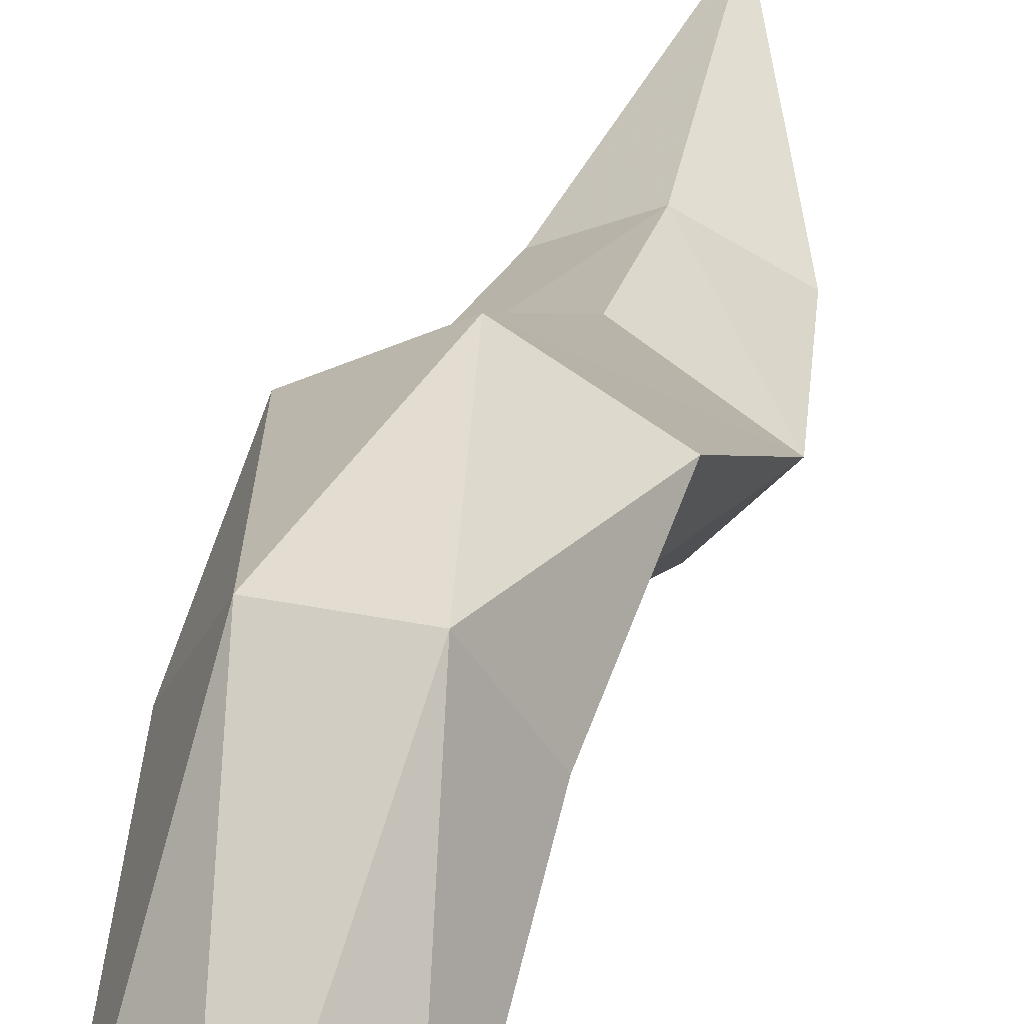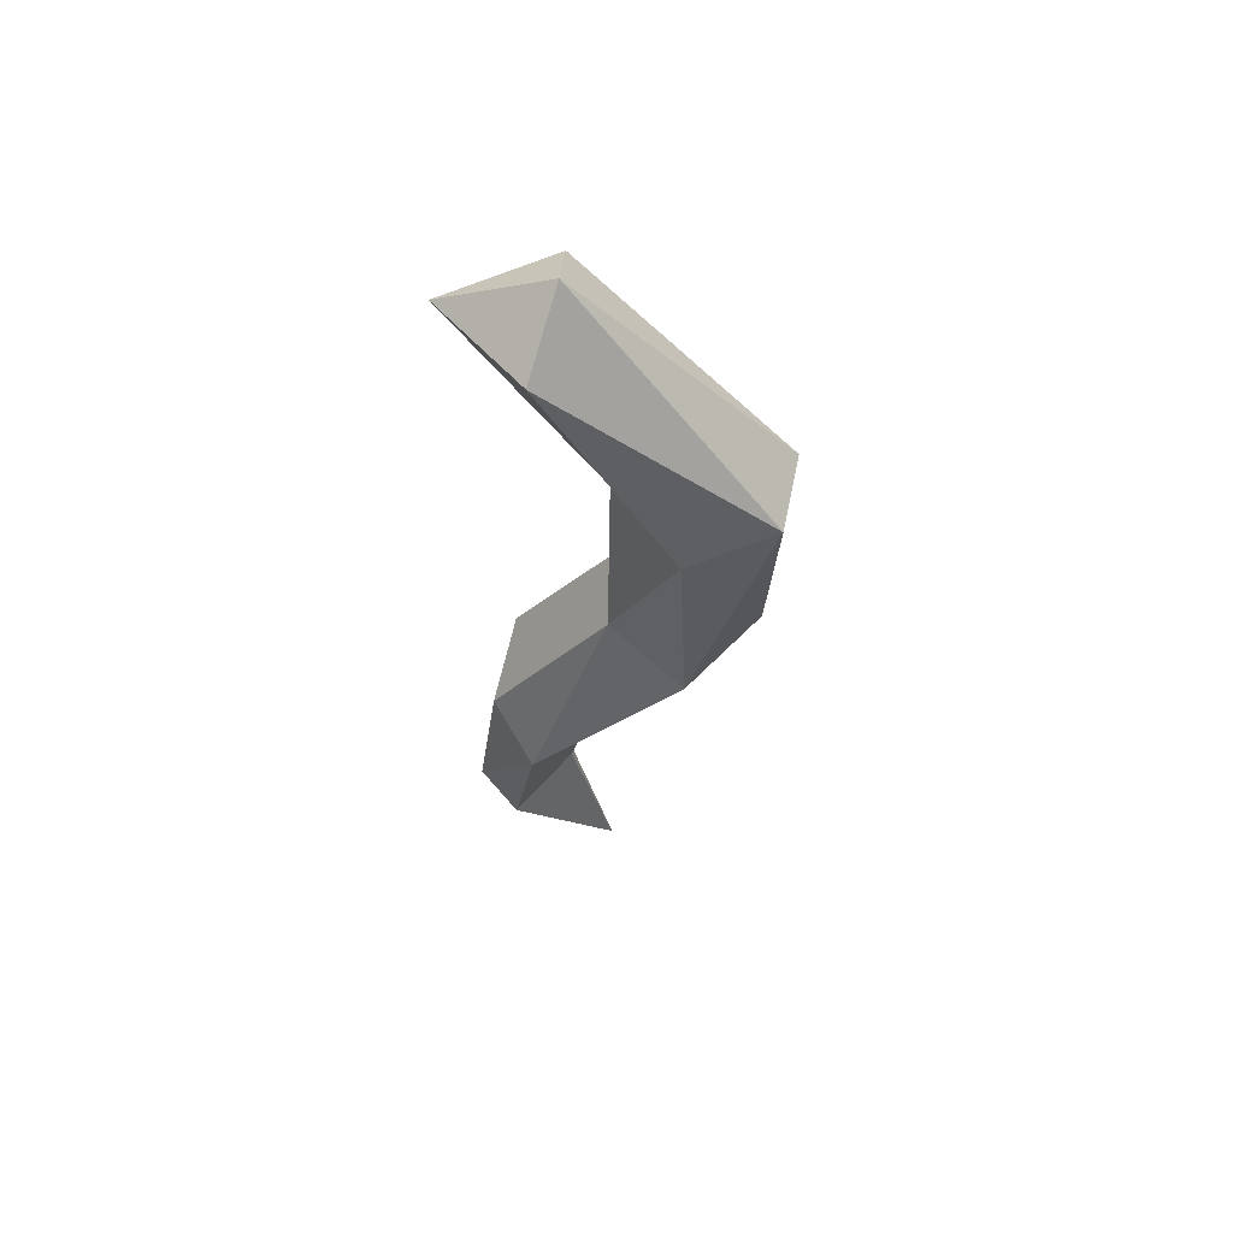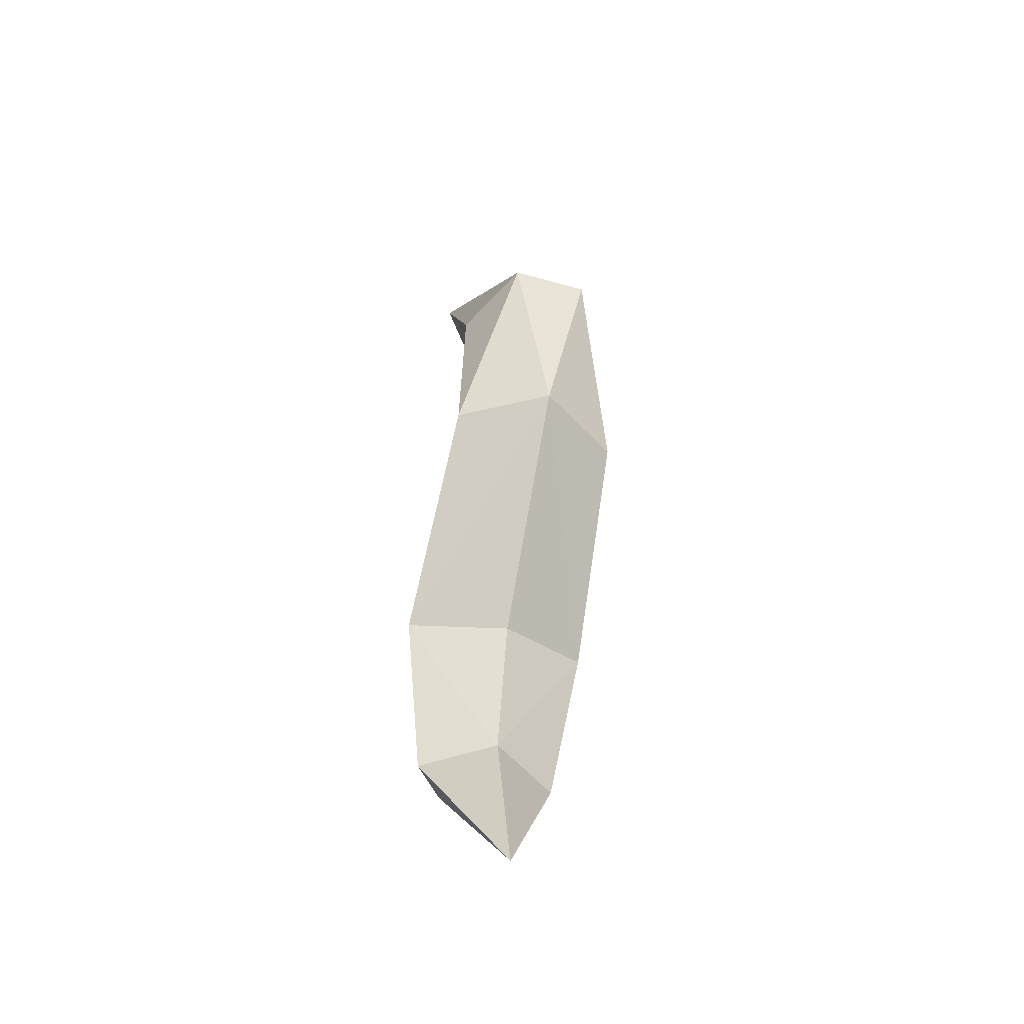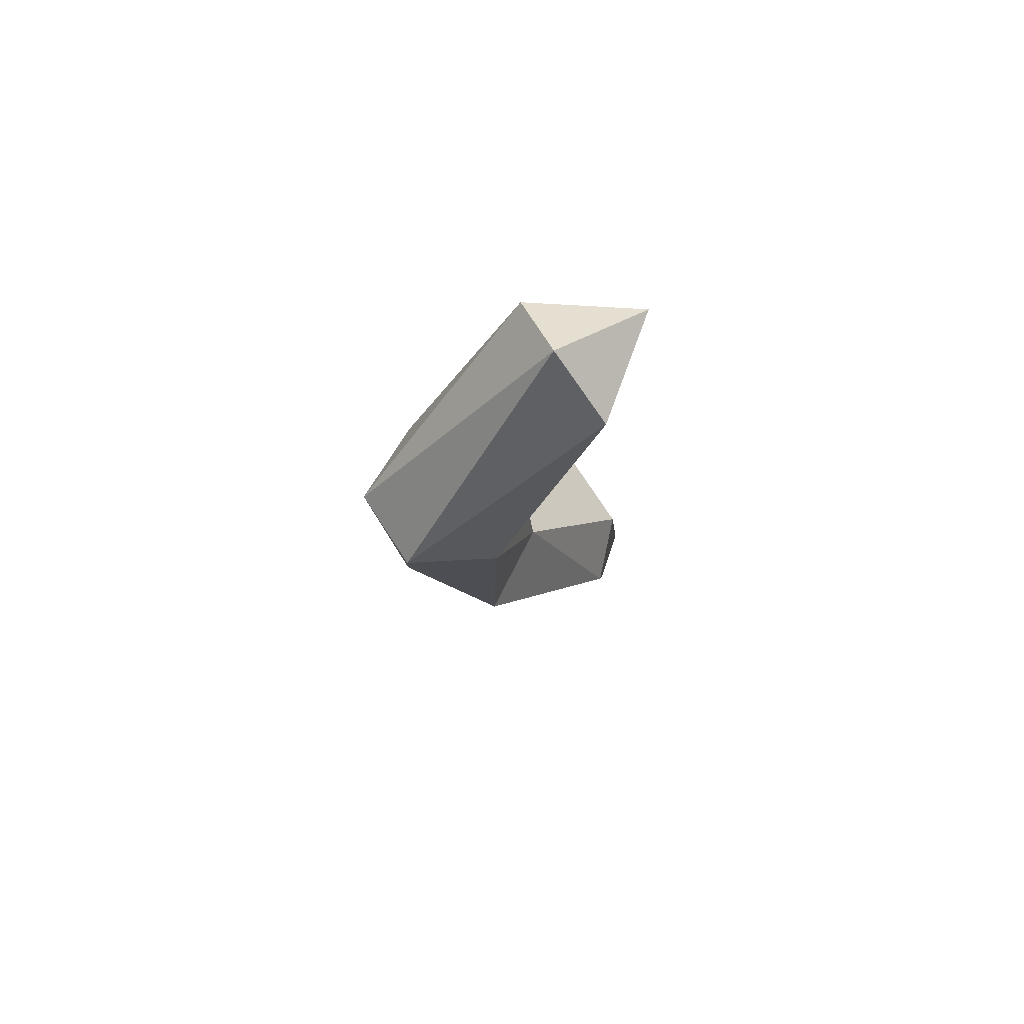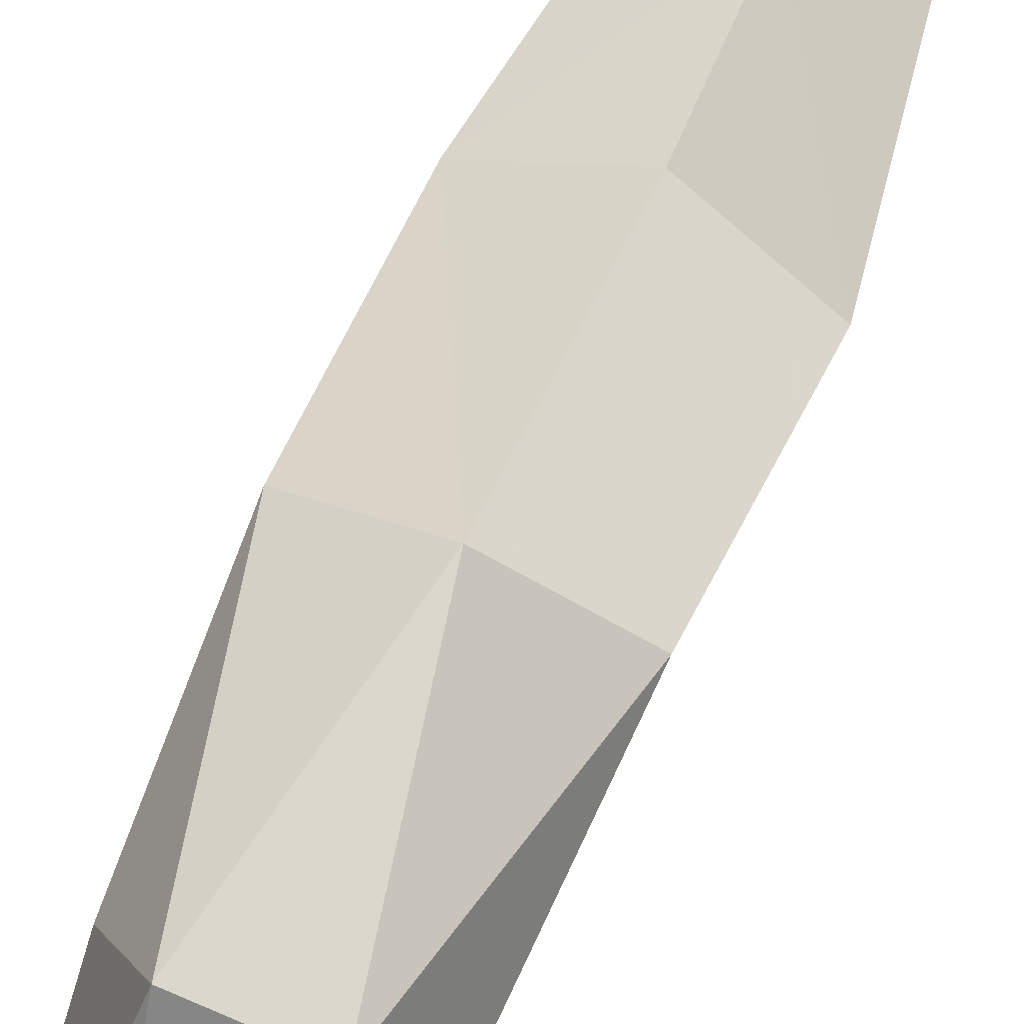
<metadata>
{"format":"obj","ext":"obj","renderer":"f3d","projection":"perspective","resolution":1024,"background":"white","views":[{"elev":38.3,"azim":-166.0,"up":"+Z"},{"elev":59.3,"azim":-78.2,"up":"+Y"},{"elev":-48.0,"azim":-17.6,"up":"+Y"},{"elev":75.9,"azim":56.7,"up":"+Y"},{"elev":76.8,"azim":-157.0,"up":"+Z"}]}
</metadata>
<code>
g ACheTail
v -0.1314 2.015 0.9964
v -0.2636 1.977 1.235
v -0.2394 2.537 1.206
v 0.00059 2.488 0.9761
v -0.2075 3.128 0.8278
v 0.000343 3.126 0.5474
v 0.000289 3.28 0.8617
v 0.2082 3.128 0.8278
v 0.1329 2.016 0.9964
v 0.2405 2.537 1.206
v 0.2651 1.977 1.235
v 0.001394 0.3989 0.9778
v 0.1089 0.9019 0.5754
v 0.2166 0.895 0.7136
v 0.1205 2.597 1.438
v 0.00079 1.984 1.401
v -0.1194 2.597 1.438
v -0.1443 1.473 0.6527
v 0.1462 1.473 0.6527
v 0.2915 1.395 0.8011
v -0.1065 0.9018 0.5754
v -0.2895 1.395 0.8011
v -0.2142 0.8948 0.7136
v 0.001194 0.9265 0.8462
v 0.001036 1.334 0.9429
f 1 2 3
f 4 1 3
f 4 3 5
f 6 4 5
f 6 5 7
f 8 6 7
f 1 4 9
f 6 8 4
f 8 10 4
f 4 10 9
f 10 11 9
f 12 13 14
f 11 10 15
f 16 11 15
f 16 15 17
f 2 16 17
f 2 17 3
f 10 8 15
f 8 7 15
f 15 7 17
f 7 5 17
f 17 5 3
f 18 19 13
f 19 20 13
f 13 20 14
f 21 18 13
f 18 21 22
f 21 23 22
f 18 22 1
f 19 18 1
f 2 1 22
f 19 1 9
f 20 19 9
f 20 9 11
f 23 24 22
f 24 25 22
f 22 25 16
f 25 20 16
f 20 25 24
f 16 20 11
f 14 20 24
f 2 22 16
f 14 24 12
f 24 23 12
f 21 13 12
f 23 21 12

</code>
